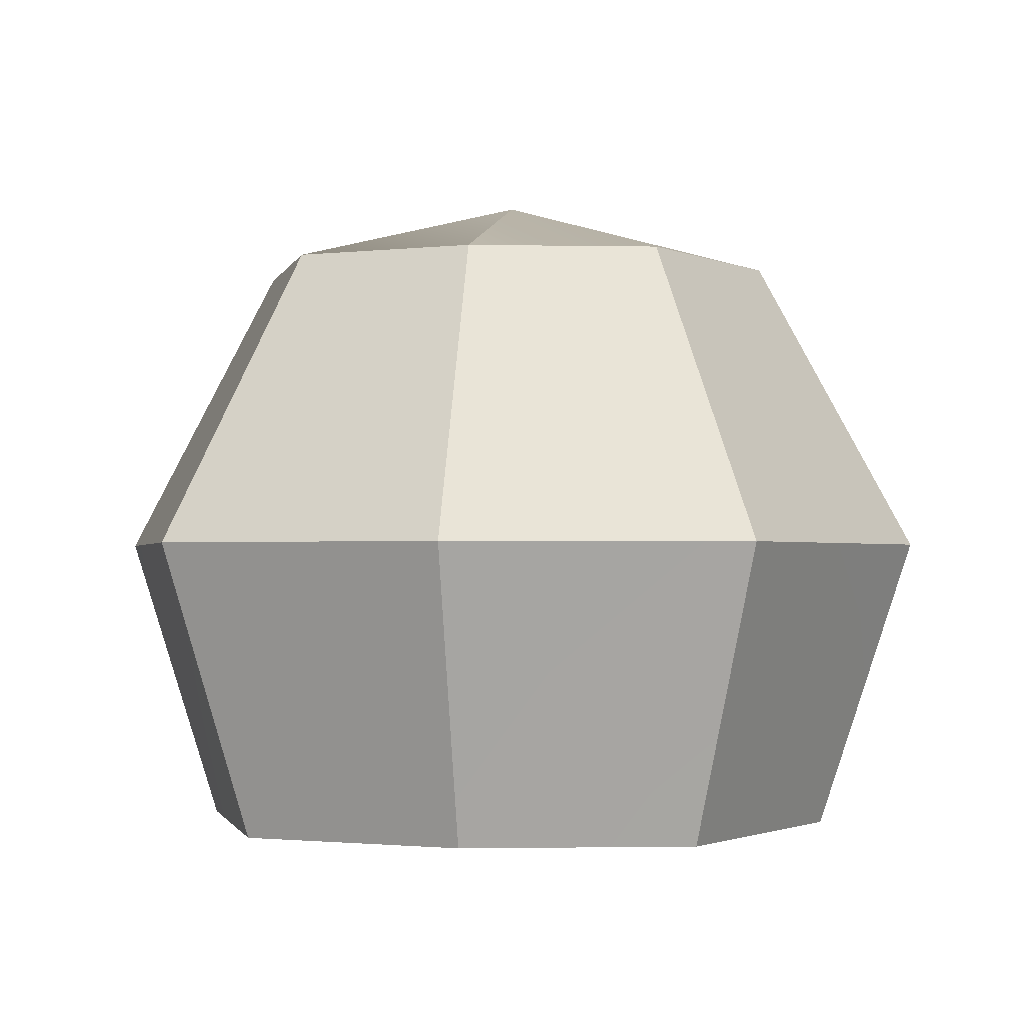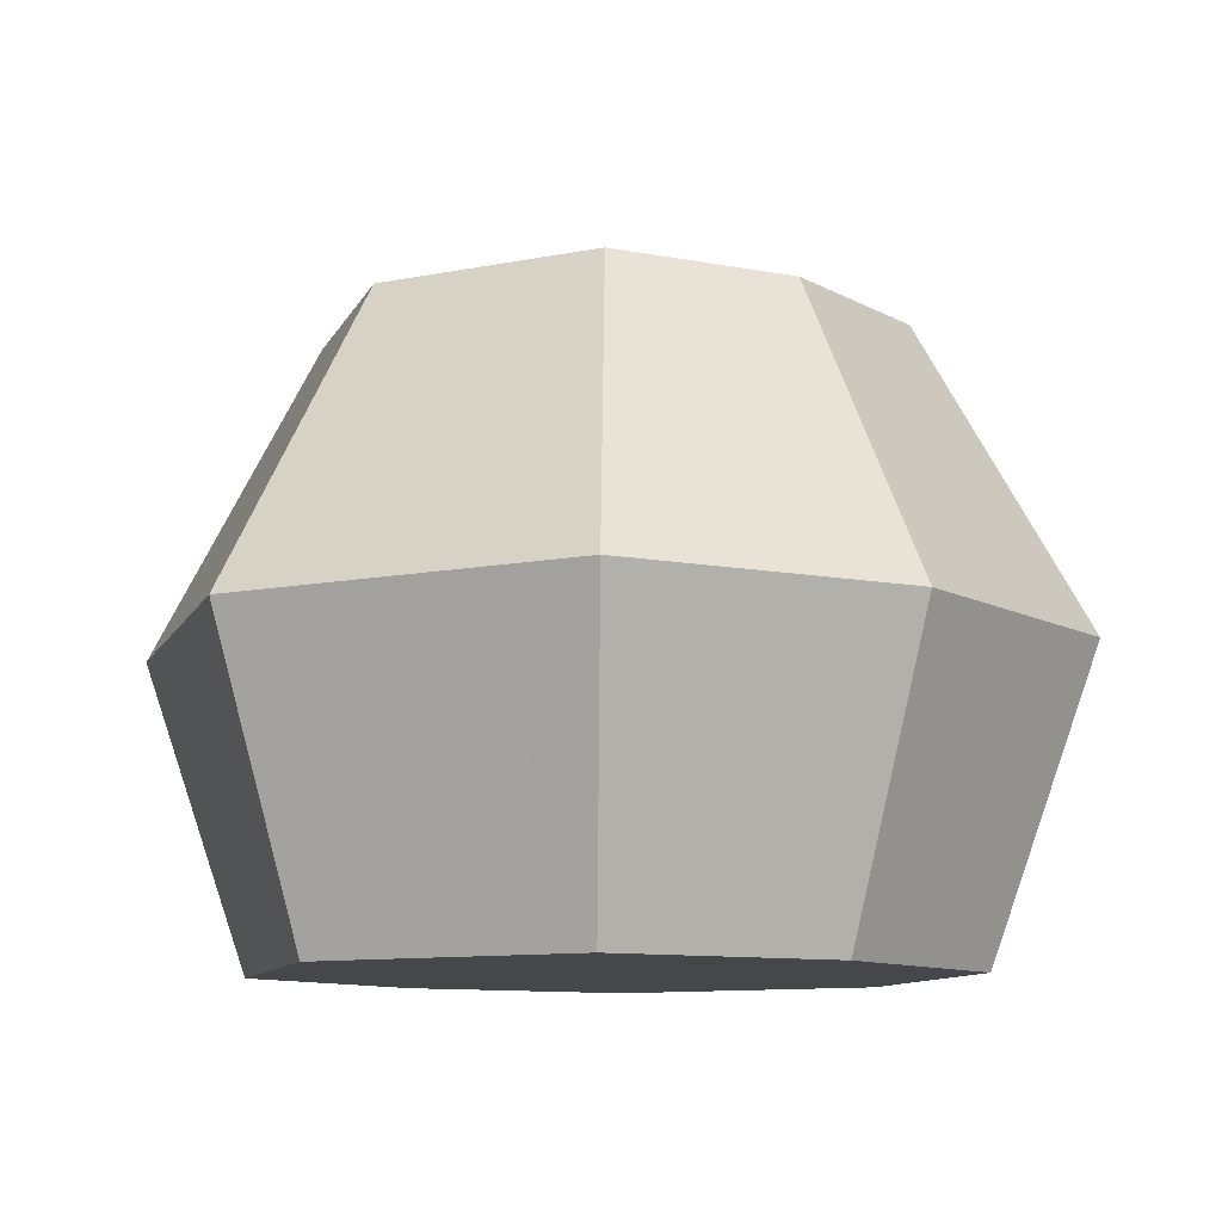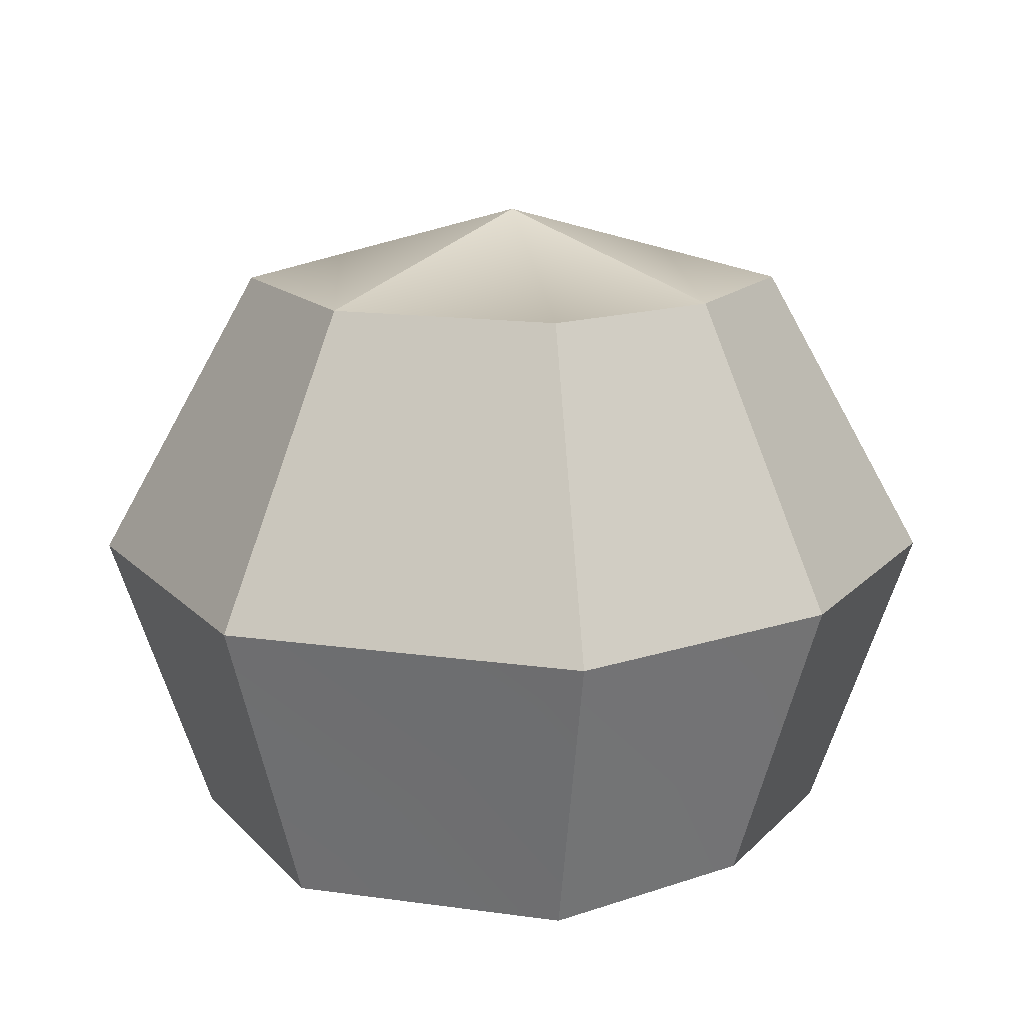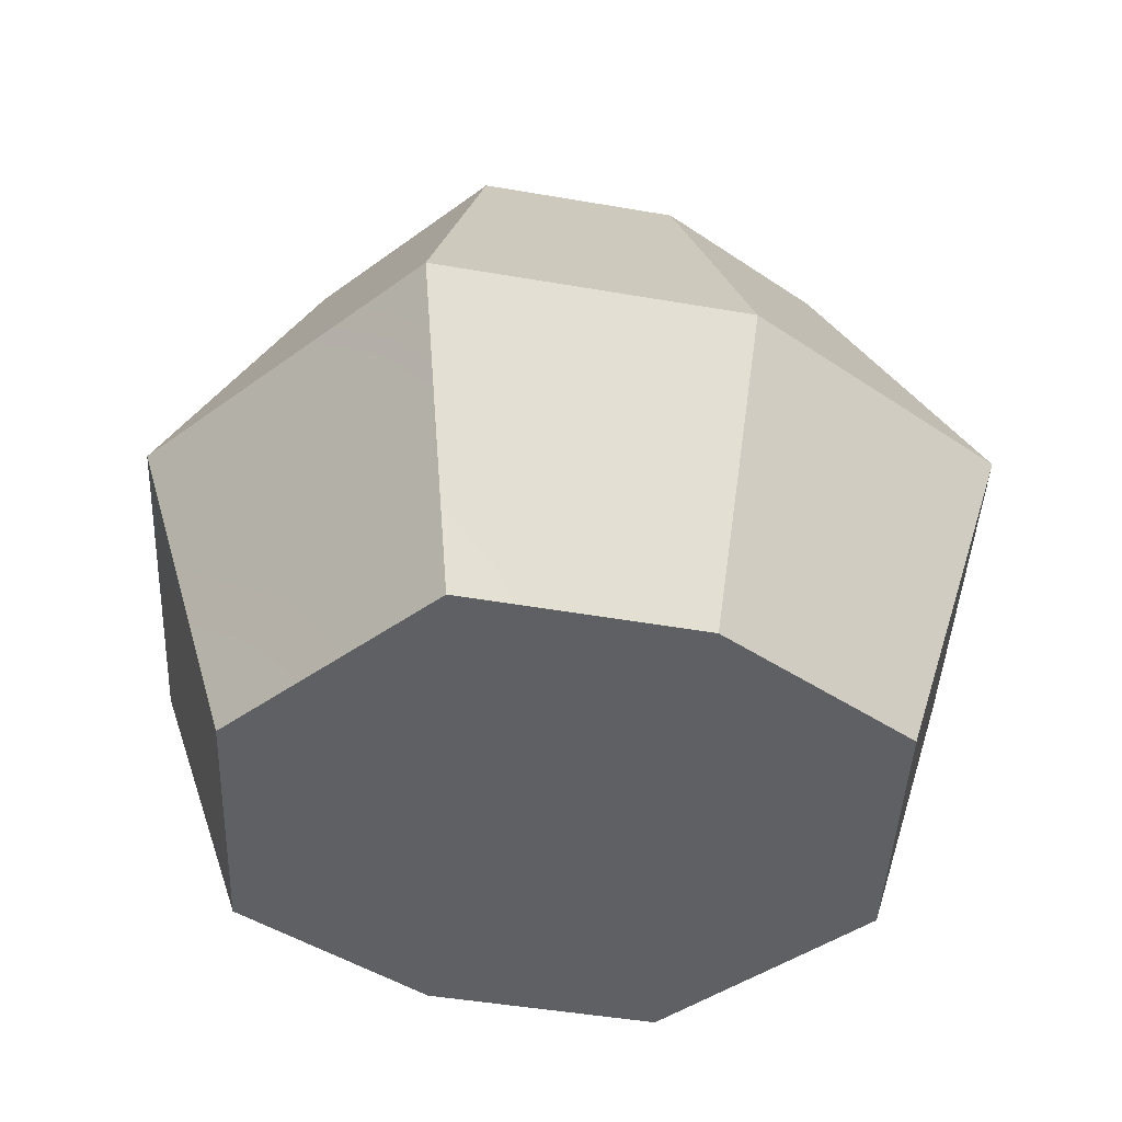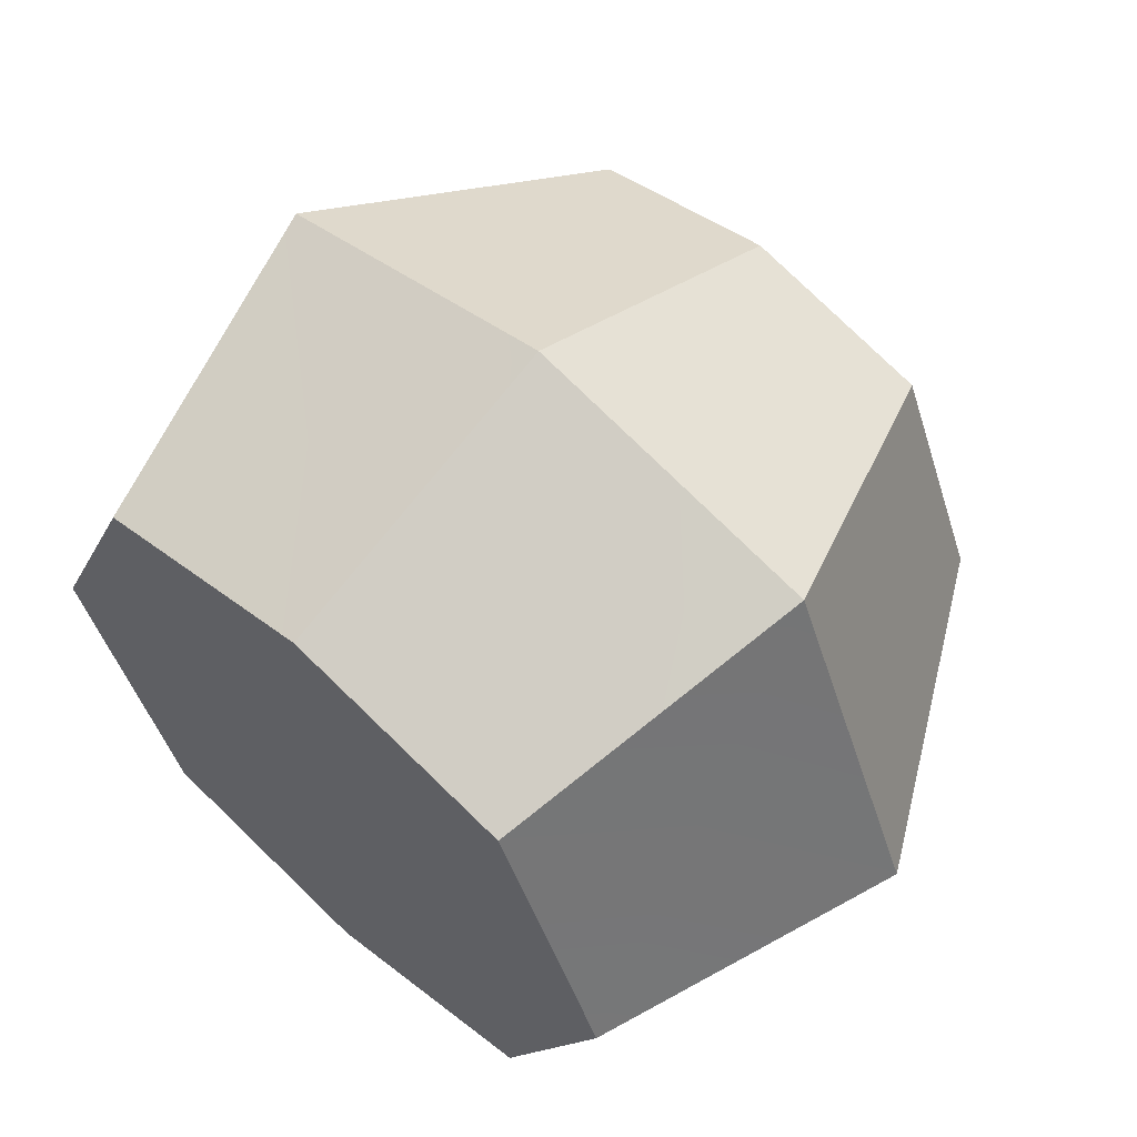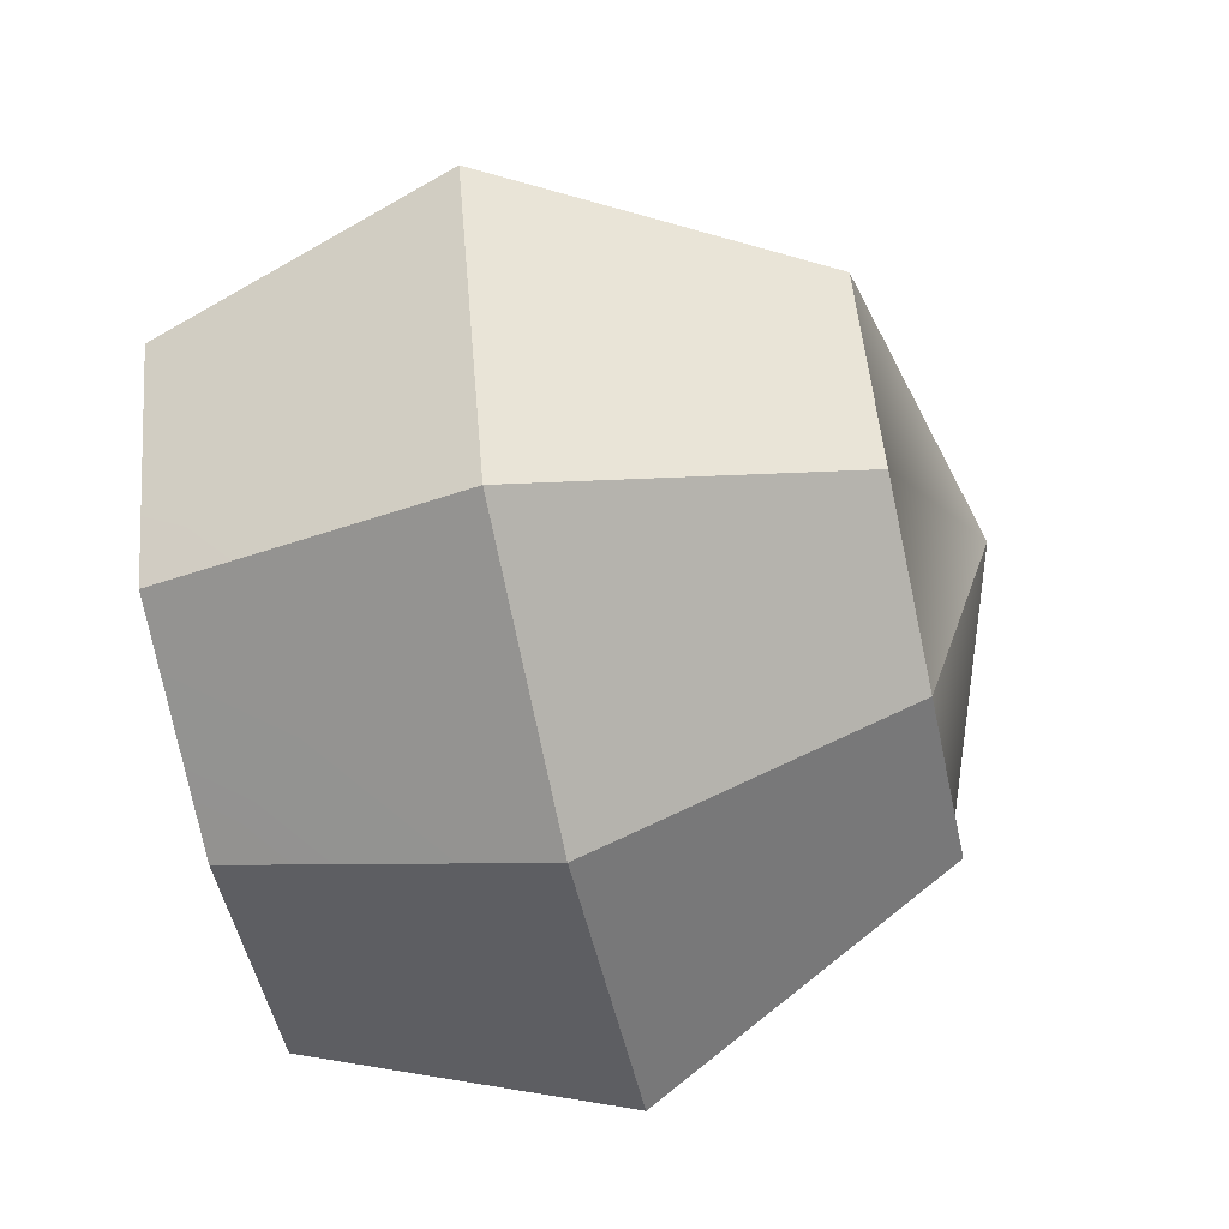
<metadata>
{"format":"obj","ext":"obj","renderer":"f3d","projection":"perspective","resolution":1024,"background":"white","views":[{"elev":-1.4,"azim":-170.2,"up":"+Y"},{"elev":-10.3,"azim":-40.0,"up":"+Y"},{"elev":14.8,"azim":-49.7,"up":"+Y"},{"elev":-42.3,"azim":-25.6,"up":"+Y"},{"elev":60.0,"azim":42.2,"up":"+Z"},{"elev":-63.2,"azim":102.3,"up":"+Z"}]}
</metadata>
<code>
o arbusto
g Cube (4)
v -1.299 1.42 0
v 0 1.771 0
v 0 1.42 1.22
v -0.8758 1.42 1.006
v 1.299 1.42 0
v 0.8758 1.42 1.006
v -0.8758 1.42 -1.006
v 0 1.42 -1.22
v 0.8758 1.42 -1.006
v -1.082 -1.42 -1.209
v -1.604 -1.42 0
v 0 -1.42 0
v 0 -1.42 -1.465
v 1.604 -1.42 0
v 1.082 -1.42 -1.209
v -1.082 -1.42 1.209
v 0 -1.42 1.465
v 1.082 -1.42 1.209
v -2.066 0 0
v -1.393 0 1.6
v -1.393 0 -1.6
v 2.066 0 0
v 1.393 0 -1.6
v 1.393 0 1.6
v 0 0 1.94
v 0 0 -1.94
f 4 3 2 1
f 3 6 5 2
f 1 2 8 7
f 2 5 9 8
f 13 12 11 10
f 15 14 12 13
f 12 17 16 11
f 14 18 17 12
f 20 19 11 16
f 4 1 19 20
f 19 21 10 11
f 1 7 21 19
f 15 23 22 14
f 23 9 5 22
f 14 22 24 18
f 22 5 6 24
f 24 25 17 18
f 6 3 25 24
f 25 20 16 17
f 3 4 20 25
f 10 21 26 13
f 21 7 8 26
f 13 26 23 15
f 26 8 9 23

</code>
